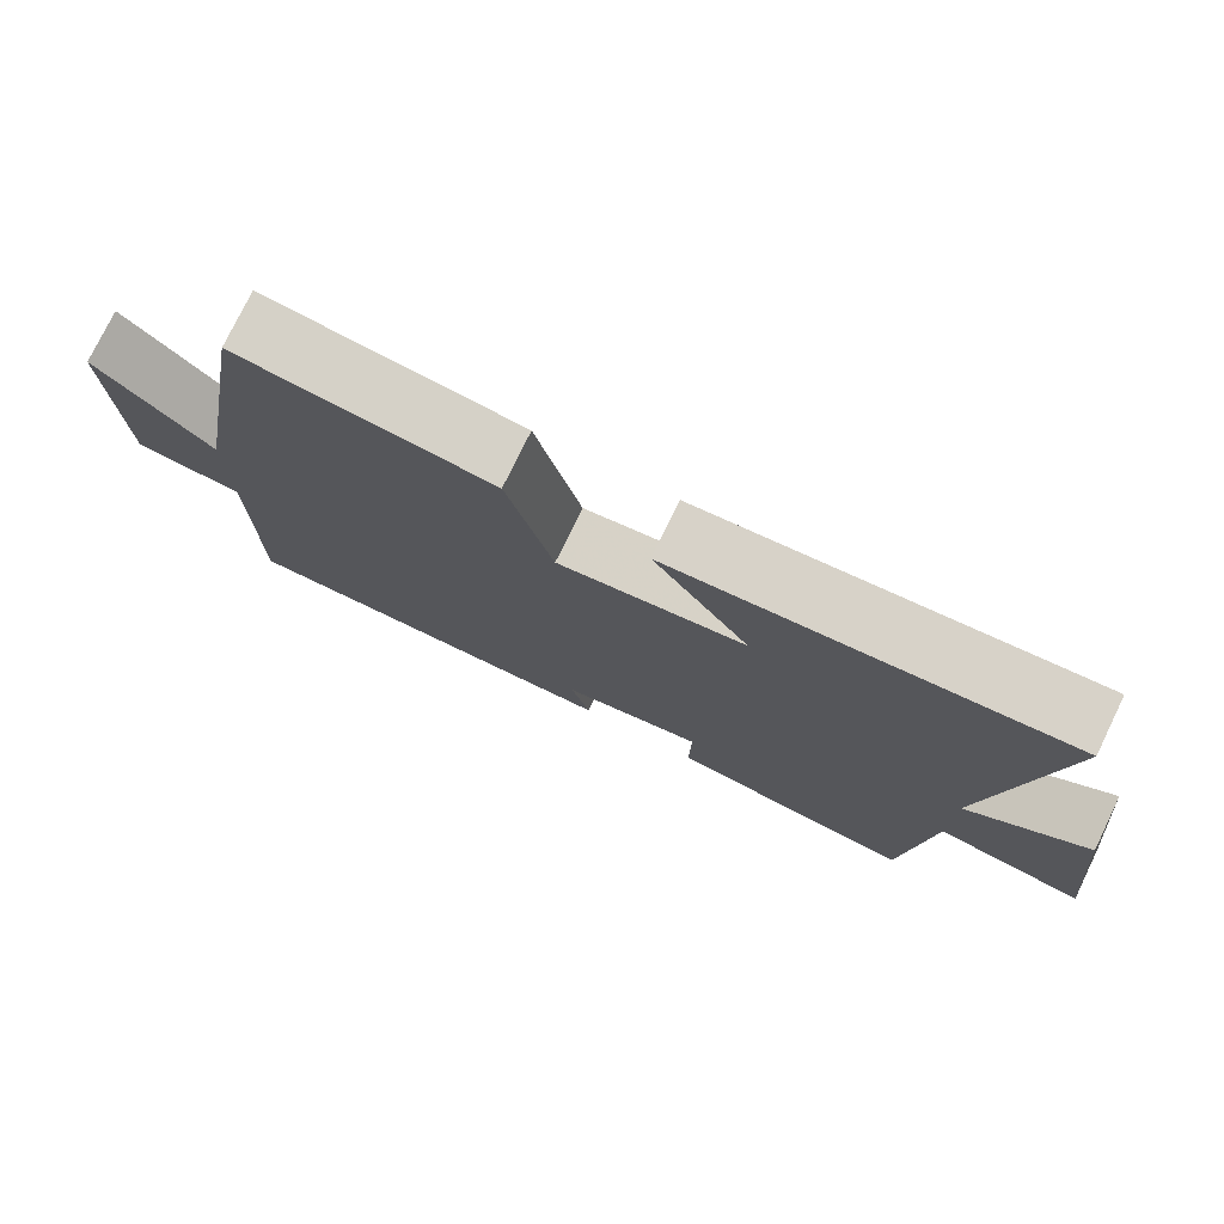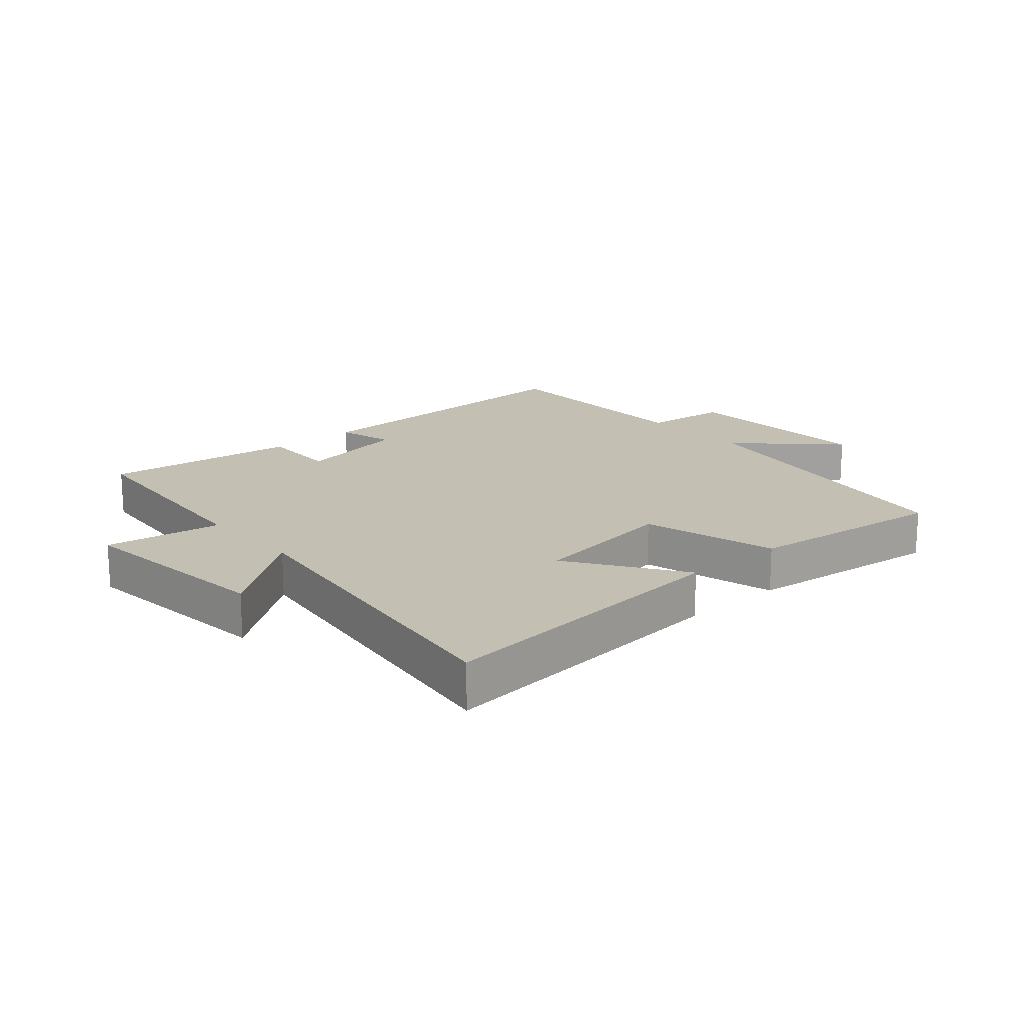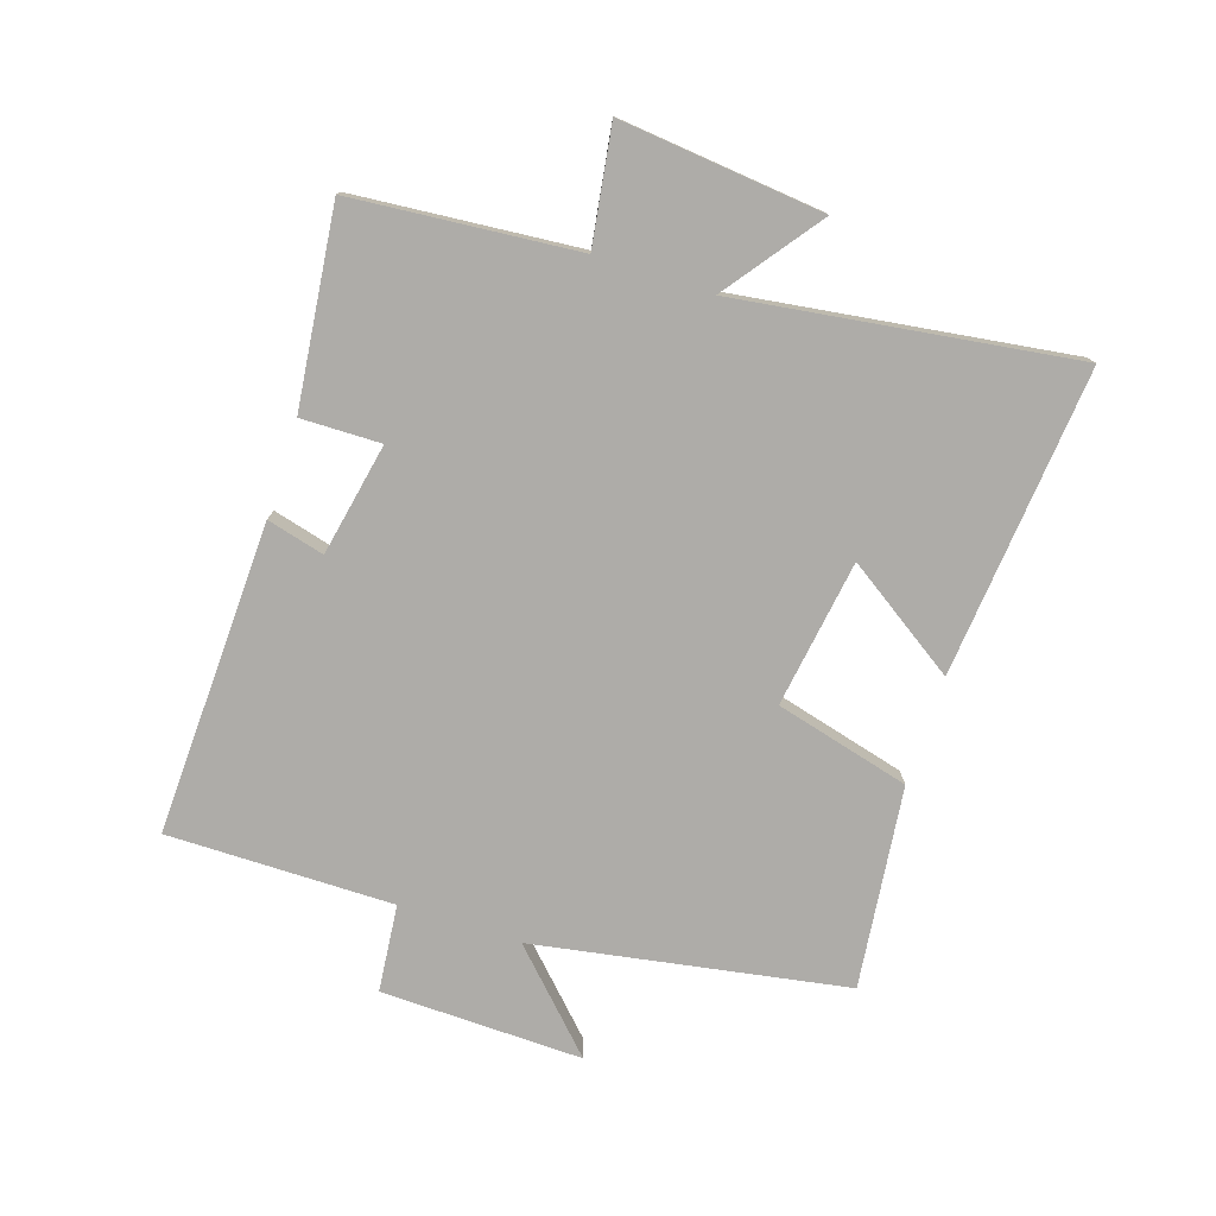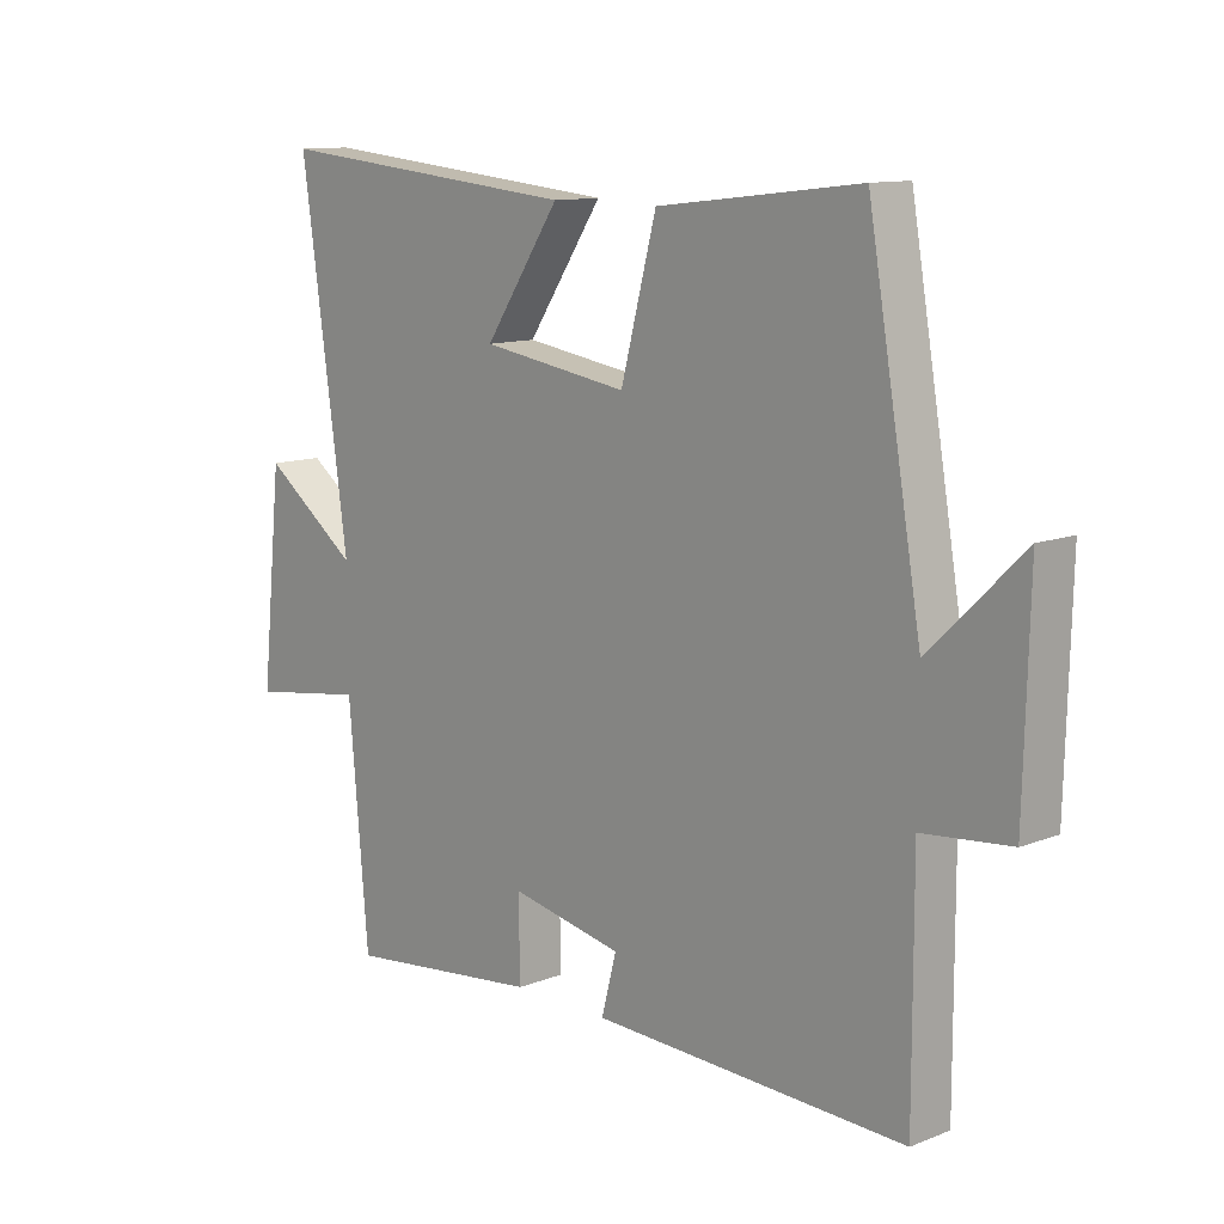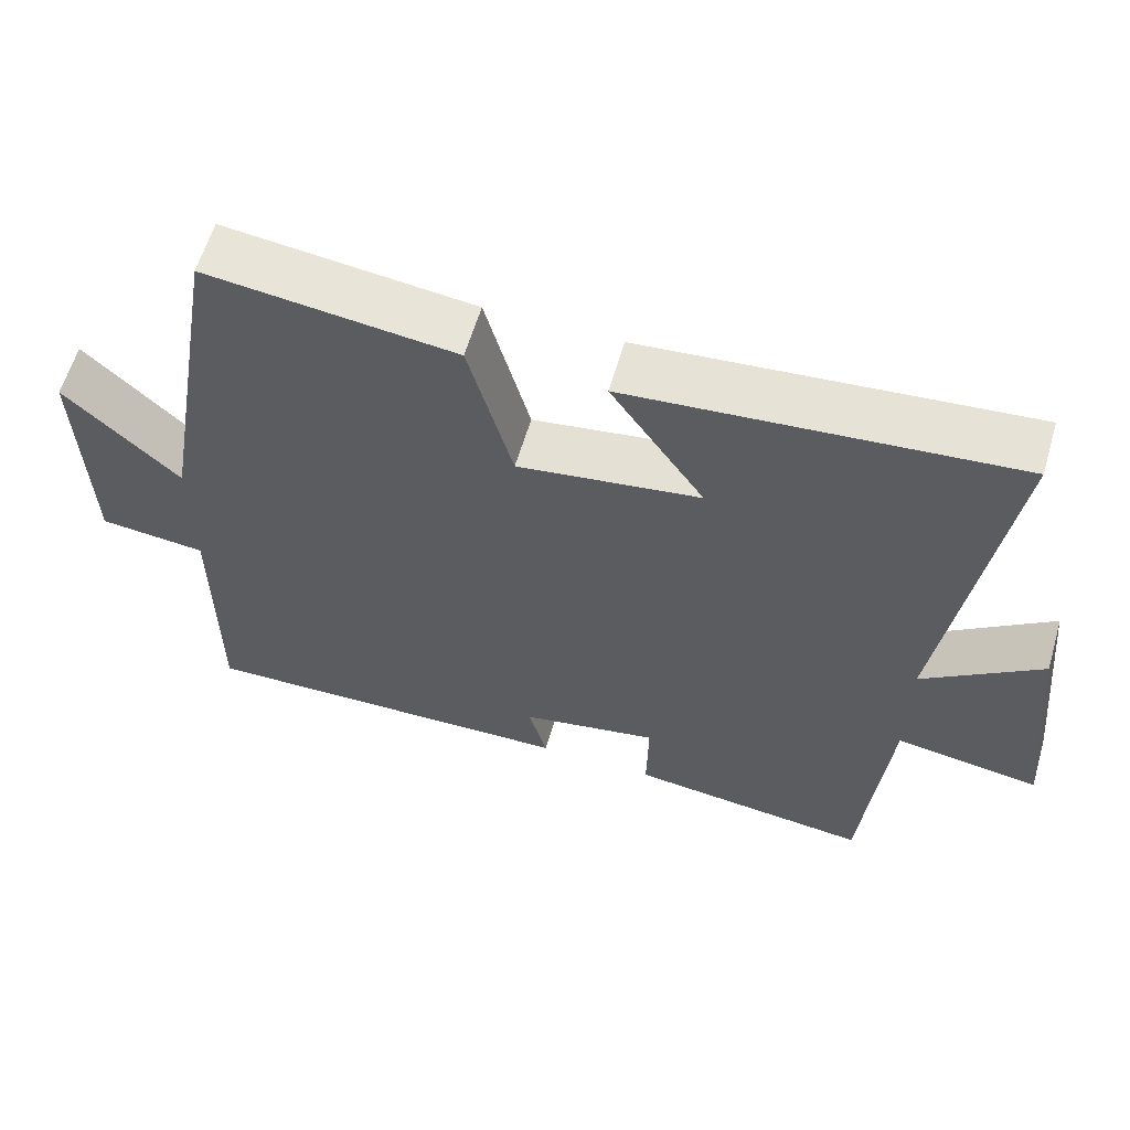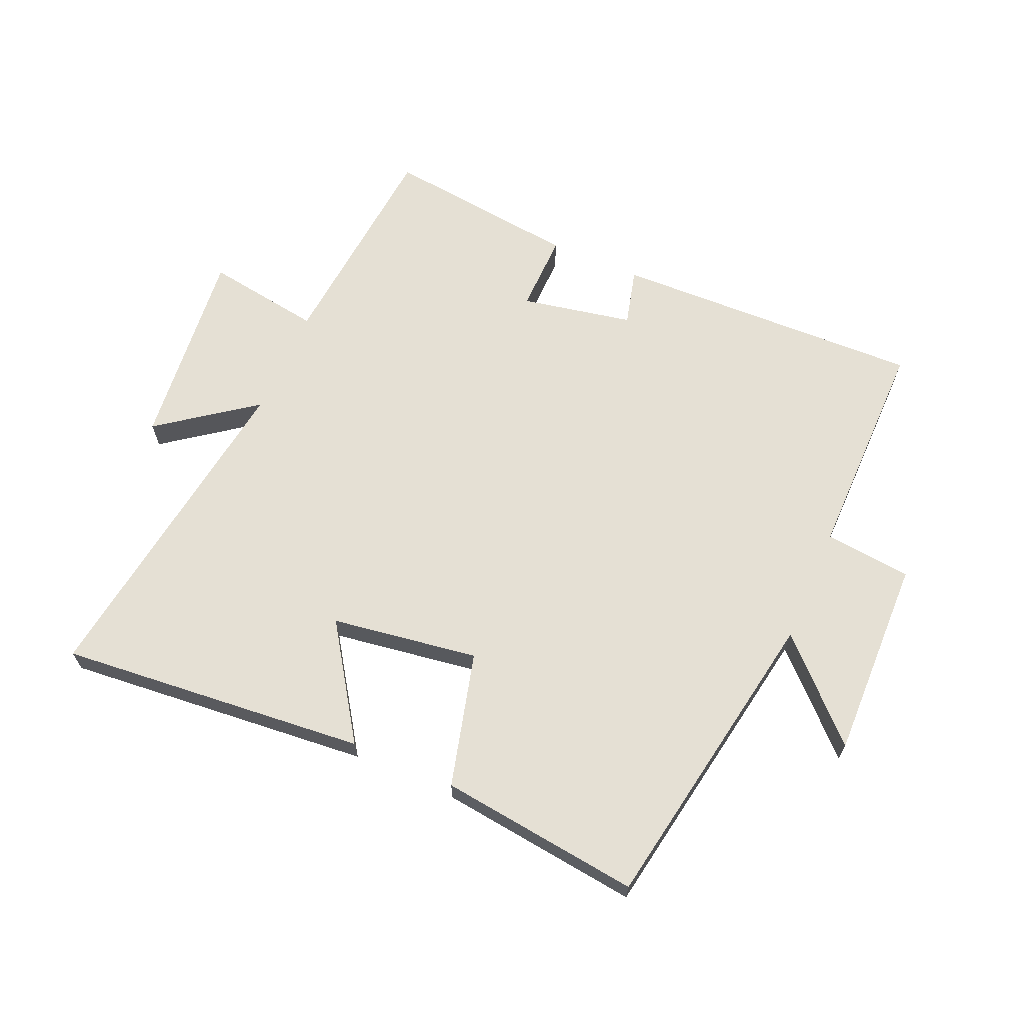
<metadata>
{"format":"obj","ext":"obj","renderer":"f3d","projection":"perspective","resolution":1024,"background":"white","views":[{"elev":76.9,"azim":-154.1,"up":"+Z"},{"elev":17.7,"azim":-41.2,"up":"+Y"},{"elev":-76.9,"azim":-108.0,"up":"+Y"},{"elev":11.7,"azim":46.9,"up":"+Z"},{"elev":60.7,"azim":-163.6,"up":"+Z"},{"elev":65.7,"azim":23.7,"up":"+Y"}]}
</metadata>
<code>
v -0.469 0.07 -0.536
v -0.5 0.07 -0.176
v -0.687 0.07 -0.204
v -0.653 0.07 0.122
v -0.5 0.07 0.008
v -0.575 0.07 0.547
v -0.081 0.07 0.5
v -0.202 0.07 0.32
v 0.034 0.07 0.284
v 0.091 0.07 0.5
v 0.414 0.07 0.538
v 0.5 0.07 0.039
v 0.648 0.07 0.183
v 0.64 0.07 -0.141
v 0.5 0.07 -0.155
v 0.501 0.07 -0.517
v 0 0.07 -0.5
v 0.024 0.07 -0.408
v -0.156 0.07 -0.372
v -0.154 0.07 -0.5
v -0.469 0 -0.536
v -0.5 0 -0.176
v -0.687 0 -0.204
v -0.653 0 0.122
v -0.5 0 0.008
v -0.575 0 0.547
v -0.081 0 0.5
v -0.202 0 0.32
v 0.034 0 0.284
v 0.091 0 0.5
v 0.414 0 0.538
v 0.5 0 0.039
v 0.648 0 0.183
v 0.64 0 -0.141
v 0.5 0 -0.155
v 0.501 0 -0.517
v 0 0 -0.5
v 0.024 0 -0.408
v -0.156 0 -0.372
v -0.154 0 -0.5
f 19 20 1 2
f 18 19 2
f 15 16 17 18
f 15 18 2
f 12 13 14 15
f 11 12 15
f 10 11 15
f 9 10 15
f 8 9 15 2
f 5 6 7 8
f 5 8 2 3
f 3 4 5
f 22 21 40 39
f 22 39 38
f 38 37 36 35
f 22 38 35
f 35 34 33 32
f 35 32 31
f 35 31 30
f 35 30 29
f 22 35 29 28
f 28 27 26 25
f 23 22 28 25
f 25 24 23
f 1 21 22 2
f 2 22 23 3
f 3 23 24 4
f 4 24 25 5
f 5 25 26 6
f 6 26 27 7
f 7 27 28 8
f 8 28 29 9
f 9 29 30 10
f 10 30 31 11
f 11 31 32 12
f 12 32 33 13
f 13 33 34 14
f 14 34 35 15
f 15 35 36 16
f 16 36 37 17
f 17 37 38 18
f 18 38 39 19
f 19 39 40 20
f 20 40 21 1

</code>
